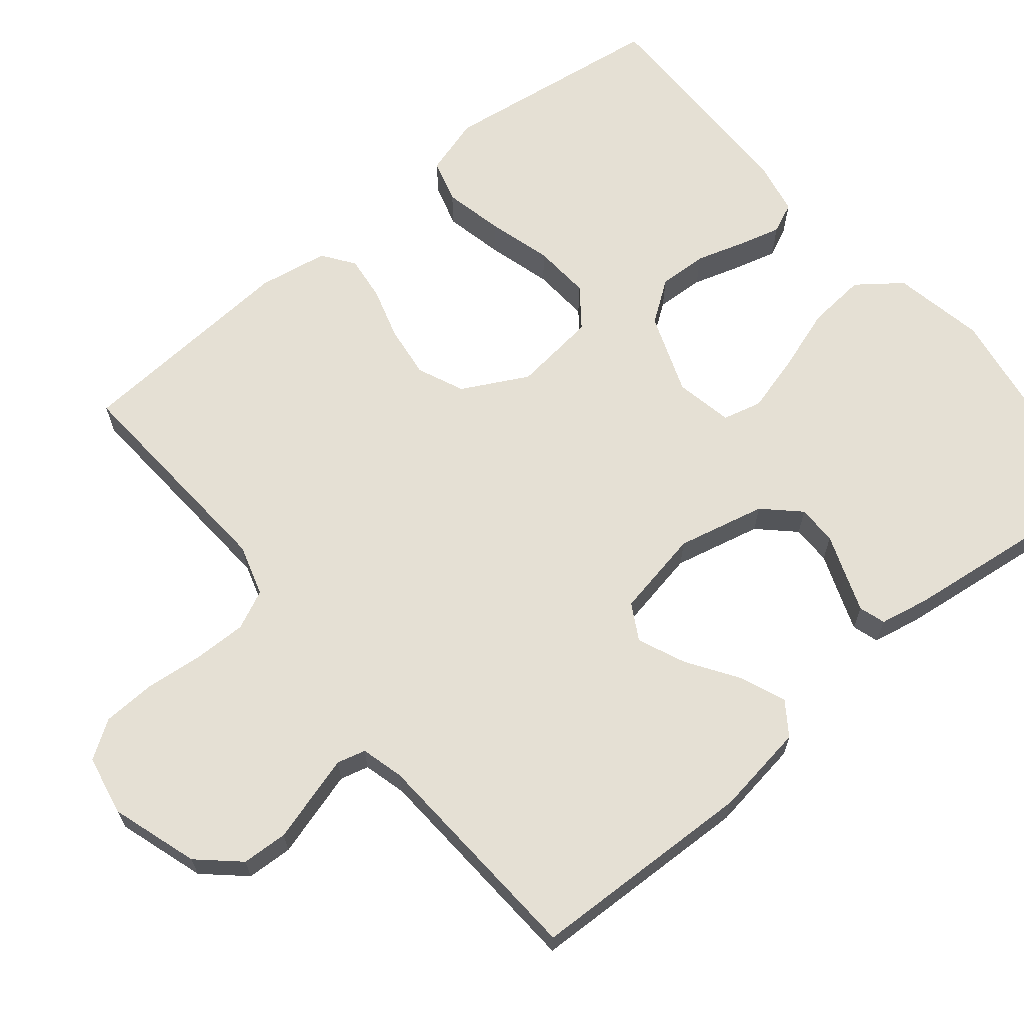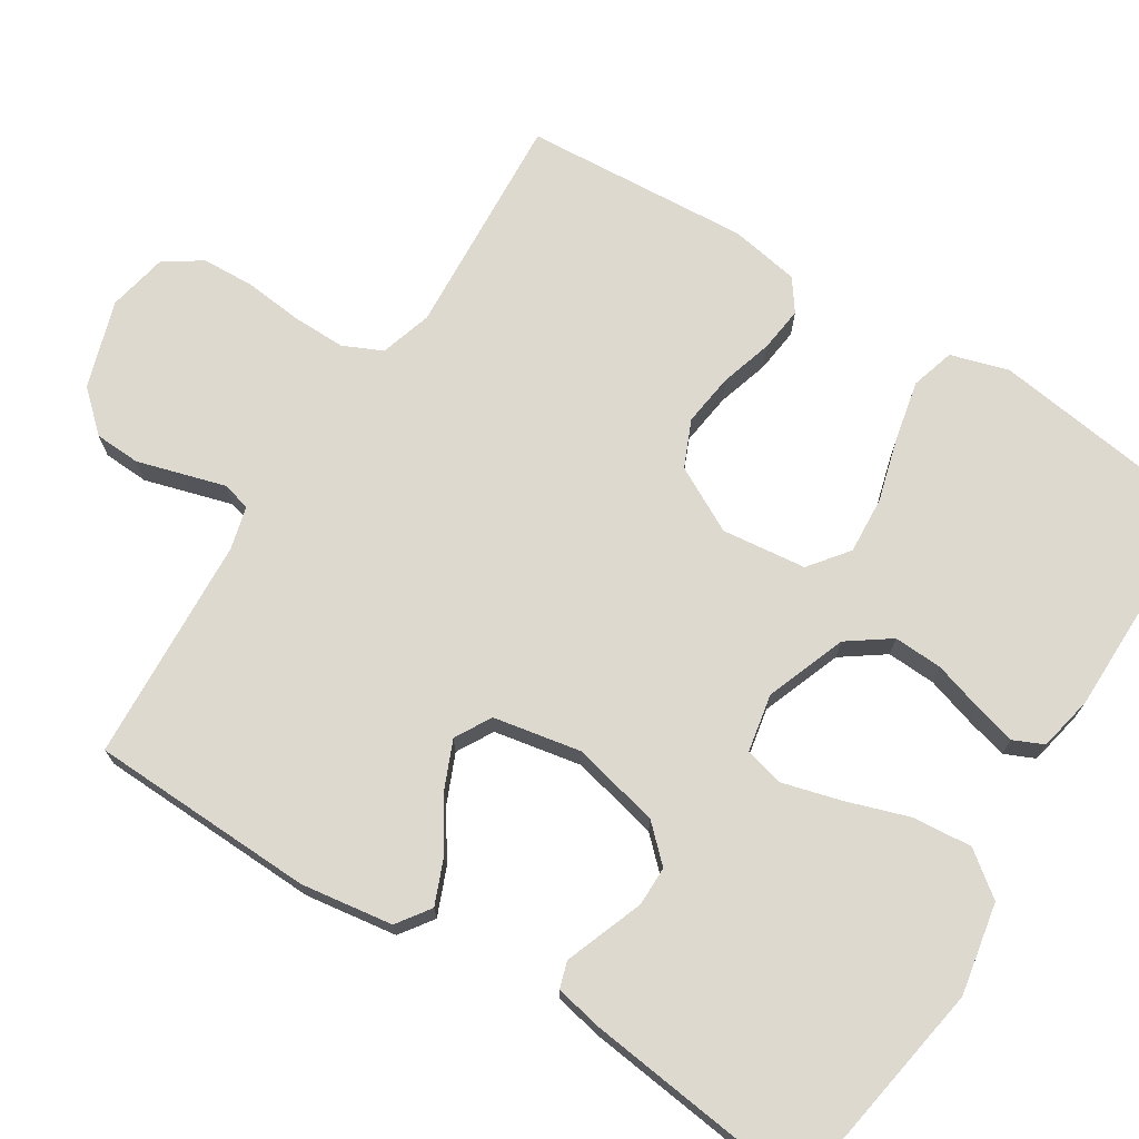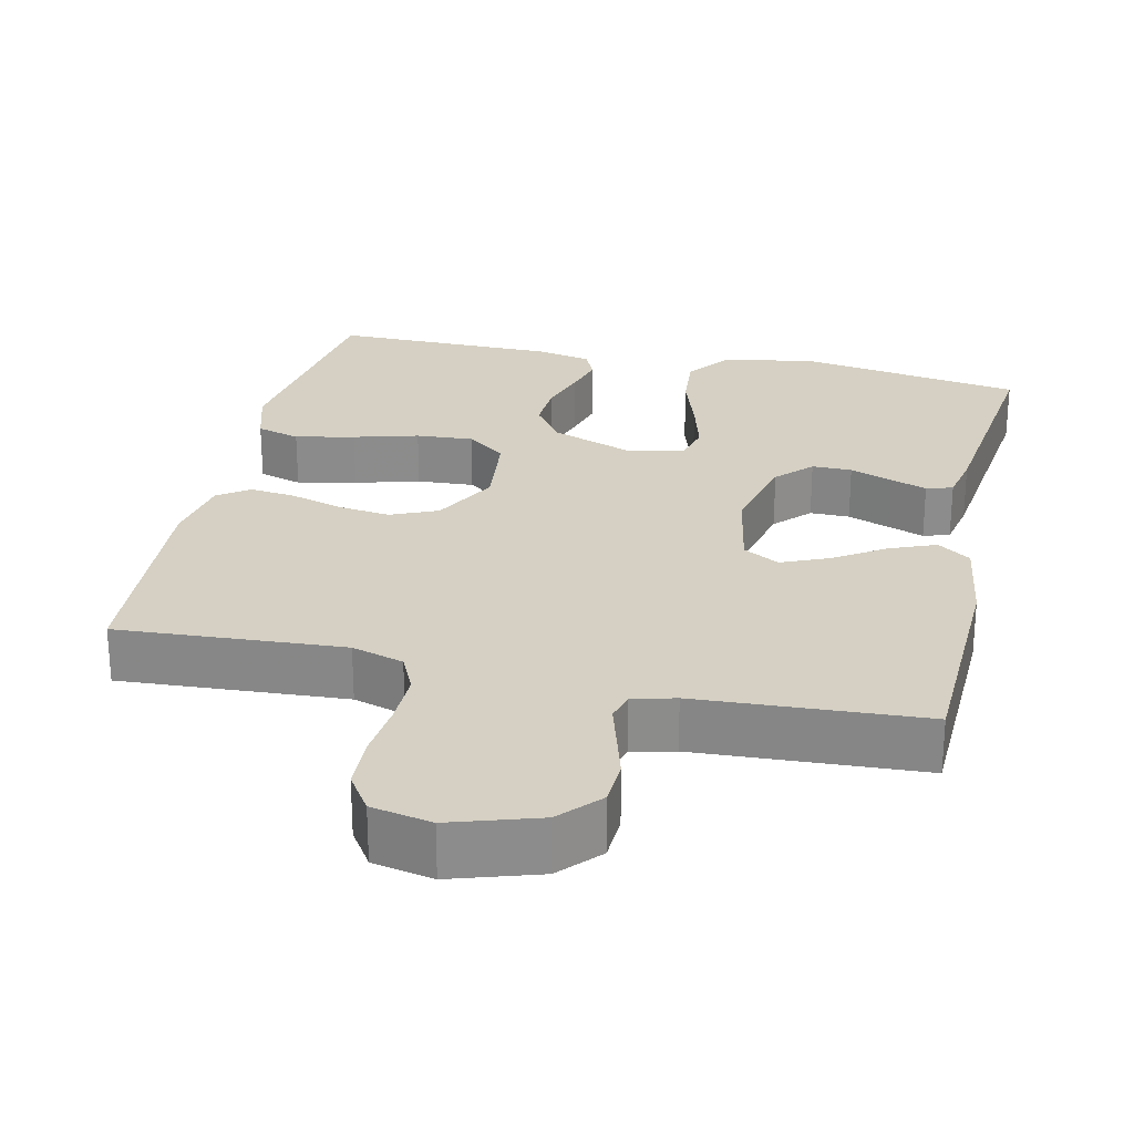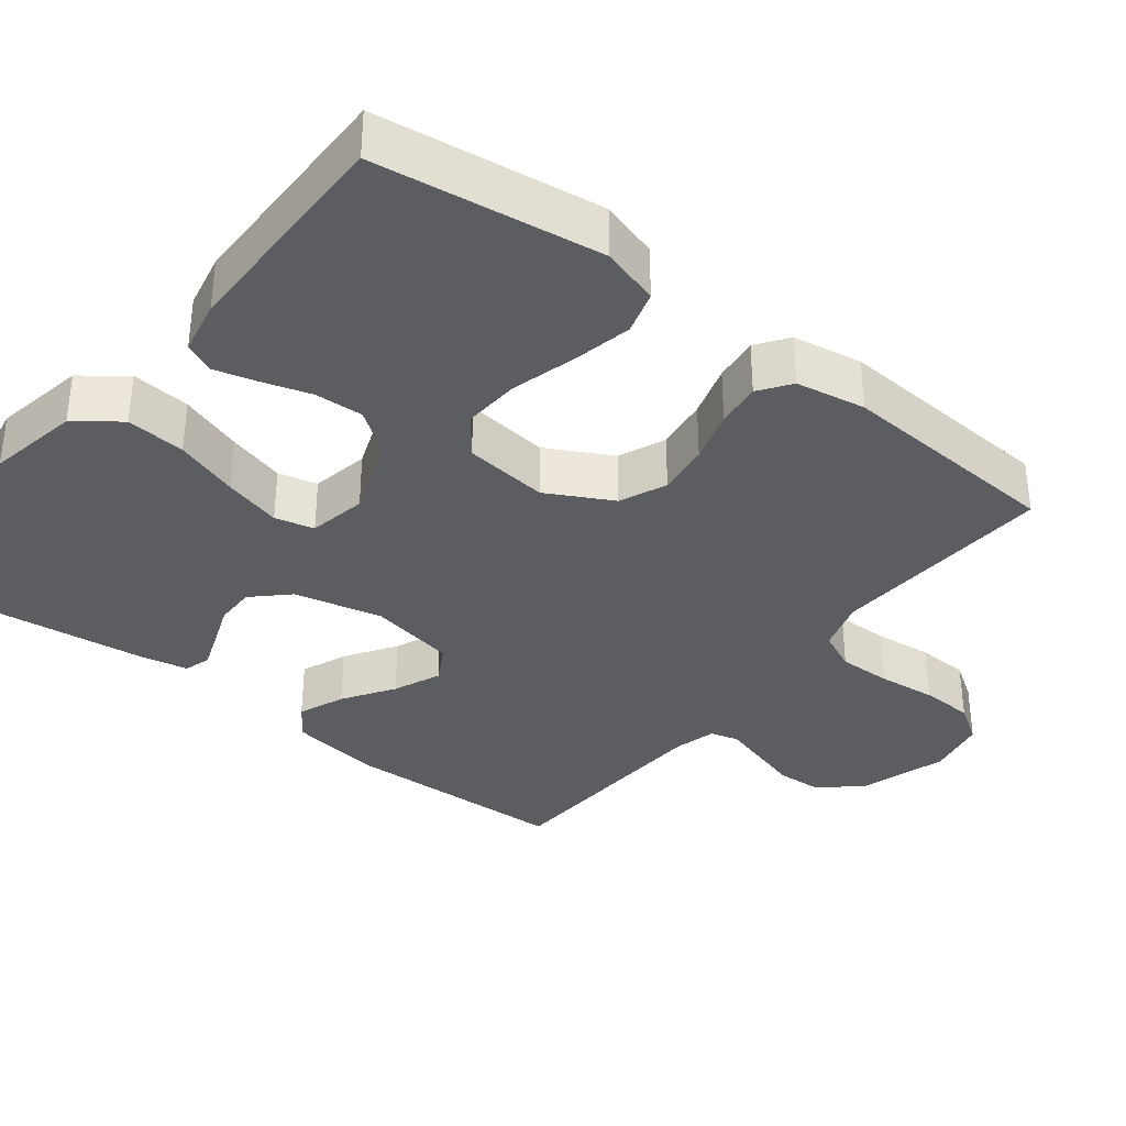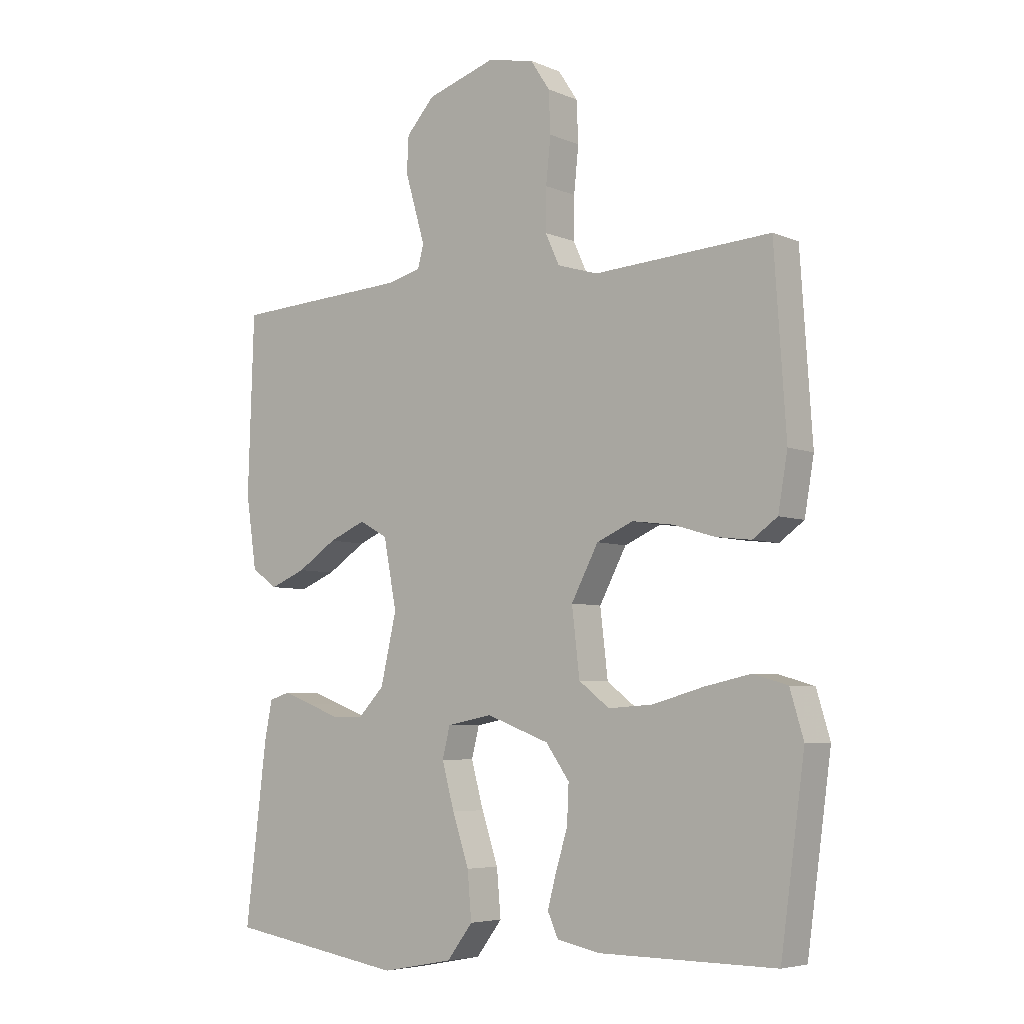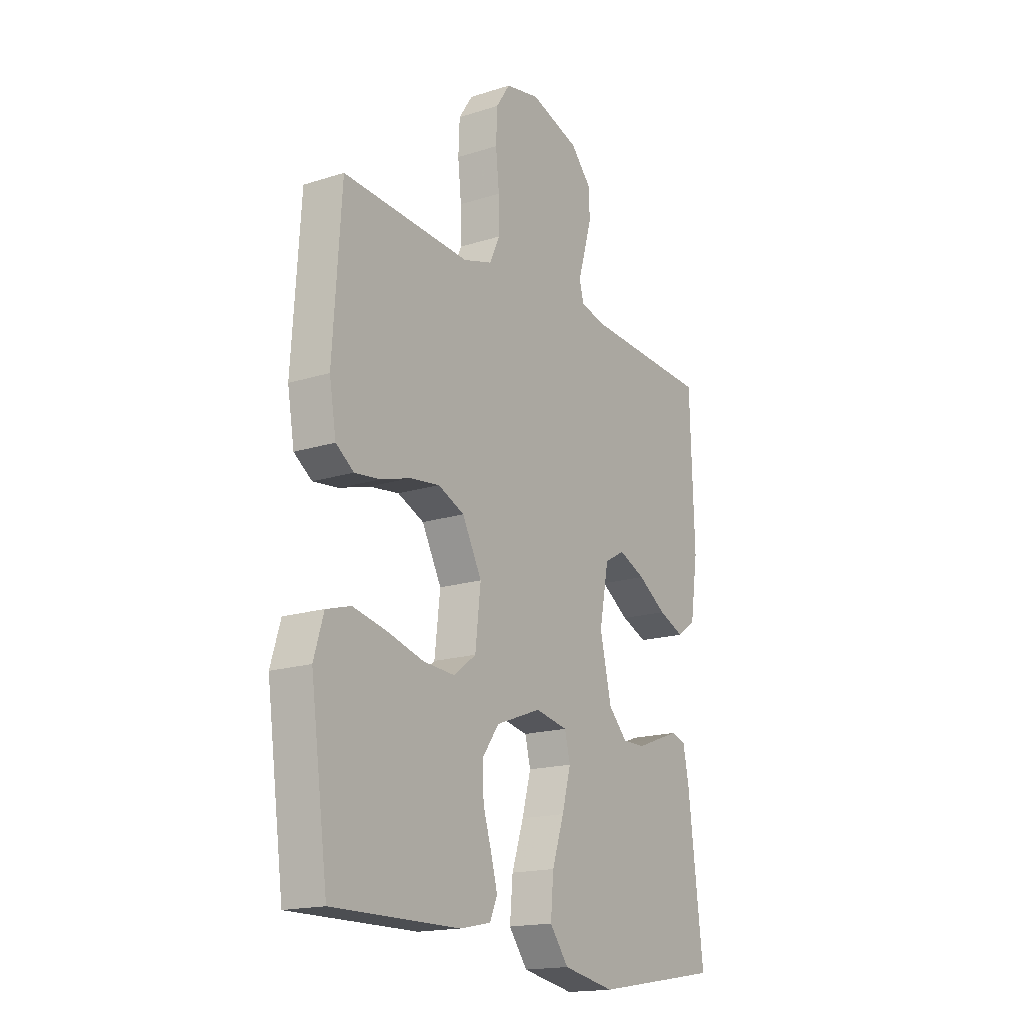
<metadata>
{"format":"obj","ext":"obj","renderer":"f3d","projection":"perspective","resolution":1024,"background":"white","views":[{"elev":65.6,"azim":50.5,"up":"+Y"},{"elev":71.7,"azim":122.2,"up":"+Y"},{"elev":26.1,"azim":12.7,"up":"+Y"},{"elev":-35.4,"azim":-127.9,"up":"+Y"},{"elev":-5.5,"azim":-141.8,"up":"+Z"},{"elev":-17.2,"azim":-57.5,"up":"+Z"}]}
</metadata>
<code>
v -0.5 0.07 -0.5
v -0.541 0.07 -0.2
v -0.518 0.07 -0.123
v -0.46 0.07 -0.106
v -0.381 0.07 -0.123
v -0.295 0.07 -0.147
v -0.219 0.07 -0.152
v -0.167 0.07 -0.112
v -0.154 0.07 0
v -0.2 0.07 0.087
v -0.262 0.07 0.114
v -0.332 0.07 0.105
v -0.402 0.07 0.084
v -0.462 0.07 0.077
v -0.504 0.07 0.107
v -0.52 0.07 0.2
v -0.5 0.07 0.5
v -0.2 0.07 0.481
v -0.131 0.07 0.502
v -0.107 0.07 0.554
v -0.108 0.07 0.625
v -0.116 0.07 0.702
v -0.113 0.07 0.772
v -0.08 0.07 0.822
v 0 0.07 0.838
v 0.116 0.07 0.801
v 0.164 0.07 0.748
v 0.167 0.07 0.687
v 0.149 0.07 0.625
v 0.133 0.07 0.57
v 0.143 0.07 0.532
v 0.2 0.07 0.517
v 0.5 0.07 0.5
v 0.51 0.07 0.2
v 0.492 0.07 0.078
v 0.448 0.07 0.047
v 0.387 0.07 0.072
v 0.32 0.07 0.116
v 0.257 0.07 0.143
v 0.209 0.07 0.116
v 0.187 0.07 0
v 0.214 0.07 -0.117
v 0.258 0.07 -0.163
v 0.311 0.07 -0.163
v 0.367 0.07 -0.142
v 0.416 0.07 -0.124
v 0.451 0.07 -0.135
v 0.464 0.07 -0.2
v 0.5 0.07 -0.5
v 0.2 0.07 -0.549
v 0.078 0.07 -0.526
v 0.034 0.07 -0.468
v 0.041 0.07 -0.389
v 0.069 0.07 -0.305
v 0.09 0.07 -0.228
v 0.077 0.07 -0.176
v 0 0.07 -0.161
v -0.107 0.07 -0.201
v -0.147 0.07 -0.257
v -0.144 0.07 -0.322
v -0.124 0.07 -0.387
v -0.109 0.07 -0.443
v -0.127 0.07 -0.483
v -0.2 0.07 -0.498
v -0.5 0 -0.5
v -0.541 0 -0.2
v -0.518 0 -0.123
v -0.46 0 -0.106
v -0.381 0 -0.123
v -0.295 0 -0.147
v -0.219 0 -0.152
v -0.167 0 -0.112
v -0.154 0 0
v -0.2 0 0.087
v -0.262 0 0.114
v -0.332 0 0.105
v -0.402 0 0.084
v -0.462 0 0.077
v -0.504 0 0.107
v -0.52 0 0.2
v -0.5 0 0.5
v -0.2 0 0.481
v -0.131 0 0.502
v -0.107 0 0.554
v -0.108 0 0.625
v -0.116 0 0.702
v -0.113 0 0.772
v -0.08 0 0.822
v 0 0 0.838
v 0.116 0 0.801
v 0.164 0 0.748
v 0.167 0 0.687
v 0.149 0 0.625
v 0.133 0 0.57
v 0.143 0 0.532
v 0.2 0 0.517
v 0.5 0 0.5
v 0.51 0 0.2
v 0.492 0 0.078
v 0.448 0 0.047
v 0.387 0 0.072
v 0.32 0 0.116
v 0.257 0 0.143
v 0.209 0 0.116
v 0.187 0 0
v 0.214 0 -0.117
v 0.258 0 -0.163
v 0.311 0 -0.163
v 0.367 0 -0.142
v 0.416 0 -0.124
v 0.451 0 -0.135
v 0.464 0 -0.2
v 0.5 0 -0.5
v 0.2 0 -0.549
v 0.078 0 -0.526
v 0.034 0 -0.468
v 0.041 0 -0.389
v 0.069 0 -0.305
v 0.09 0 -0.228
v 0.077 0 -0.176
v 0 0 -0.161
v -0.107 0 -0.201
v -0.147 0 -0.257
v -0.144 0 -0.322
v -0.124 0 -0.387
v -0.109 0 -0.443
v -0.127 0 -0.483
v -0.2 0 -0.498
f 60 61 62 63
f 60 63 64 1
f 51 52 53 54
f 51 54 55
f 50 51 55
f 49 50 55 56
f 44 45 46 47
f 44 47 48 49
f 35 36 37 38
f 35 38 39
f 32 33 34 35
f 31 32 35 39
f 27 28 29 30
f 25 26 27 30
f 25 30 31
f 21 22 23 24
f 20 21 24 25
f 15 16 17 18
f 15 18 19
f 12 13 14 15
f 11 12 15 19
f 10 11 19 20
f 3 4 5 6
f 1 2 3 6
f 59 60 1 6
f 58 59 6 7
f 57 58 7 8
f 56 57 8 9
f 43 44 49 56
f 42 43 56 9
f 41 42 9 10
f 40 41 10 20
f 31 39 40
f 20 25 31 40
f 127 126 125 124
f 65 128 127 124
f 118 117 116 115
f 119 118 115
f 119 115 114
f 120 119 114 113
f 111 110 109 108
f 113 112 111 108
f 102 101 100 99
f 103 102 99
f 99 98 97 96
f 103 99 96 95
f 94 93 92 91
f 94 91 90 89
f 95 94 89
f 88 87 86 85
f 89 88 85 84
f 82 81 80 79
f 83 82 79
f 79 78 77 76
f 83 79 76 75
f 84 83 75 74
f 70 69 68 67
f 70 67 66 65
f 70 65 124 123
f 71 70 123 122
f 72 71 122 121
f 73 72 121 120
f 120 113 108 107
f 73 120 107 106
f 74 73 106 105
f 84 74 105 104
f 104 103 95
f 104 95 89 84
f 1 65 66 2
f 2 66 67 3
f 3 67 68 4
f 4 68 69 5
f 5 69 70 6
f 6 70 71 7
f 7 71 72 8
f 8 72 73 9
f 9 73 74 10
f 10 74 75 11
f 11 75 76 12
f 12 76 77 13
f 13 77 78 14
f 14 78 79 15
f 15 79 80 16
f 16 80 81 17
f 17 81 82 18
f 18 82 83 19
f 19 83 84 20
f 20 84 85 21
f 21 85 86 22
f 22 86 87 23
f 23 87 88 24
f 24 88 89 25
f 25 89 90 26
f 26 90 91 27
f 27 91 92 28
f 28 92 93 29
f 29 93 94 30
f 30 94 95 31
f 31 95 96 32
f 32 96 97 33
f 33 97 98 34
f 34 98 99 35
f 35 99 100 36
f 36 100 101 37
f 37 101 102 38
f 38 102 103 39
f 39 103 104 40
f 40 104 105 41
f 41 105 106 42
f 42 106 107 43
f 43 107 108 44
f 44 108 109 45
f 45 109 110 46
f 46 110 111 47
f 47 111 112 48
f 48 112 113 49
f 49 113 114 50
f 50 114 115 51
f 51 115 116 52
f 52 116 117 53
f 53 117 118 54
f 54 118 119 55
f 55 119 120 56
f 56 120 121 57
f 57 121 122 58
f 58 122 123 59
f 59 123 124 60
f 60 124 125 61
f 61 125 126 62
f 62 126 127 63
f 63 127 128 64
f 64 128 65 1

</code>
